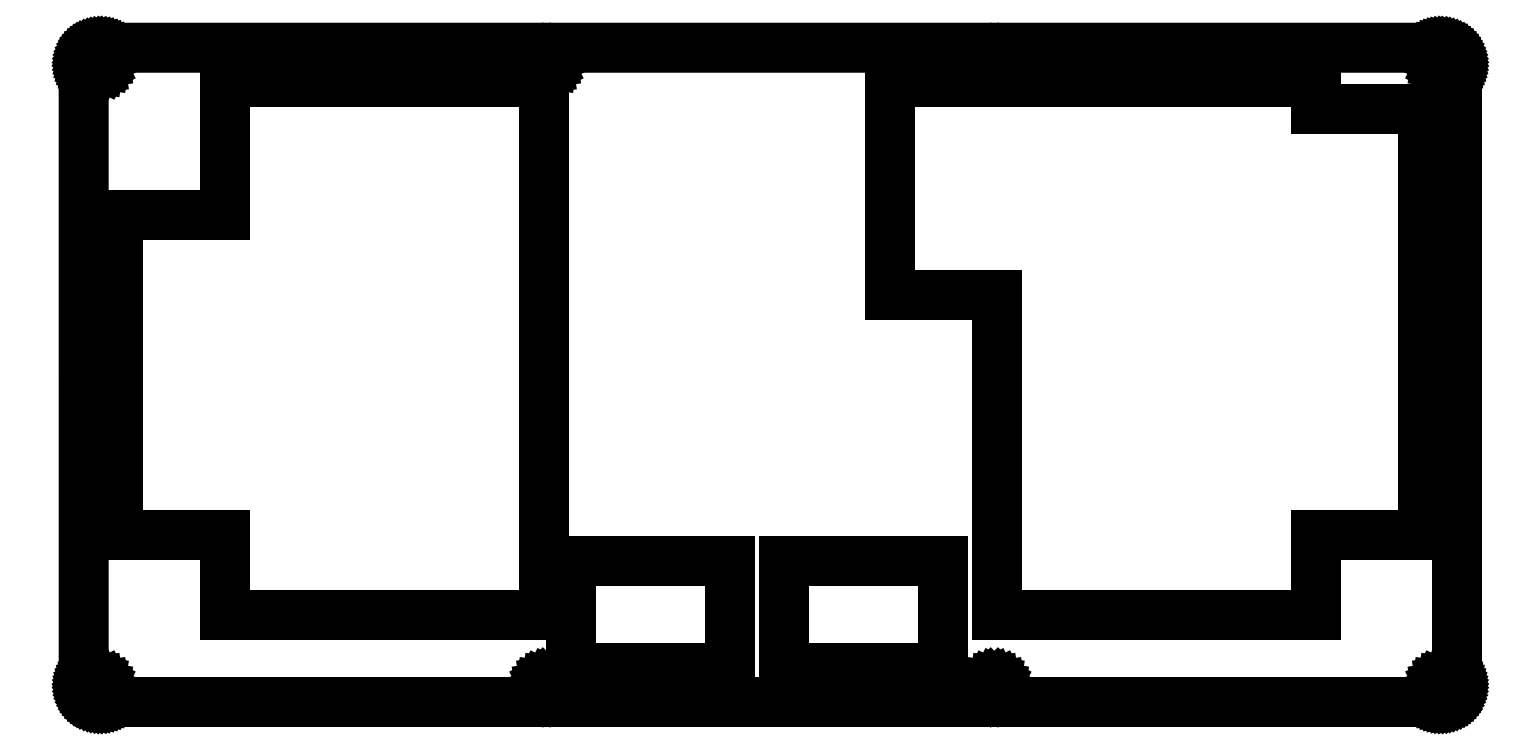
<metadata>
{"format":"dxf","ext":"dxf","renderer":"ezdxf+matplotlib","layout":"modelspace","background":"white","min_lineweight":24,"dpi":150}
</metadata>
<code>
0
SECTION
2
ENTITIES
0
LINE
8
0
10
242.8
20
117.2
30
0
11
243
21
117.1
31
0
0
LINE
8
0
10
243
20
117.1
30
0
11
243.2
21
117.1
31
0
0
LINE
8
0
10
243.2
20
117.1
30
0
11
243.5
21
117.1
31
0
0
LINE
8
0
10
243.5
20
117.1
30
0
11
243.7
21
117
31
0
0
LINE
8
0
10
243.7
20
117
30
0
11
243.9
21
116.9
31
0
0
LINE
8
0
10
243.9
20
116.9
30
0
11
244.1
21
116.8
31
0
0
LINE
8
0
10
244.1
20
116.8
30
0
11
244.3
21
116.7
31
0
0
LINE
8
0
10
244.3
20
116.7
30
0
11
244.5
21
116.6
31
0
0
LINE
8
0
10
244.5
20
116.6
30
0
11
244.7
21
116.4
31
0
0
LINE
8
0
10
244.7
20
116.4
30
0
11
244.9
21
116.3
31
0
0
LINE
8
0
10
244.9
20
116.3
30
0
11
245
21
116.1
31
0
0
LINE
8
0
10
245
20
116.1
30
0
11
245.2
21
115.9
31
0
0
LINE
8
0
10
245.2
20
115.9
30
0
11
245.3
21
115.7
31
0
0
LINE
8
0
10
245.3
20
115.7
30
0
11
245.4
21
115.5
31
0
0
LINE
8
0
10
245.4
20
115.5
30
0
11
245.5
21
115.3
31
0
0
LINE
8
0
10
245.5
20
115.3
30
0
11
245.6
21
115.1
31
0
0
LINE
8
0
10
245.6
20
115.1
30
0
11
245.7
21
114.9
31
0
0
LINE
8
0
10
245.7
20
114.9
30
0
11
245.7
21
114.6
31
0
0
LINE
8
0
10
245.7
20
114.6
30
0
11
245.7
21
114.4
31
0
0
LINE
8
0
10
245.7
20
114.4
30
0
11
245.8
21
114.2
31
0
0
LINE
8
0
10
245.8
20
114.2
30
0
11
245.8
21
3.08
31
0
0
LINE
8
0
10
245.8
20
3.08
30
0
11
245.7
21
2.844
31
0
0
LINE
8
0
10
245.7
20
2.844
30
0
11
245.7
21
2.61
31
0
0
LINE
8
0
10
245.7
20
2.61
30
0
11
245.7
21
2.38
31
0
0
LINE
8
0
10
245.7
20
2.38
30
0
11
245.6
21
2.152
31
0
0
LINE
8
0
10
245.6
20
2.152
30
0
11
245.5
21
1.932
31
0
0
LINE
8
0
10
245.5
20
1.932
30
0
11
245.4
21
1.718
31
0
0
LINE
8
0
10
245.4
20
1.718
30
0
11
245.3
21
1.513
31
0
0
LINE
8
0
10
245.3
20
1.513
30
0
11
245.2
21
1.316
31
0
0
LINE
8
0
10
245.2
20
1.316
30
0
11
245
21
1.131
31
0
0
LINE
8
0
10
245
20
1.131
30
0
11
244.9
21
0.9591
31
0
0
LINE
8
0
10
244.9
20
0.9591
30
0
11
244.7
21
0.7993
31
0
0
LINE
8
0
10
244.7
20
0.7993
30
0
11
244.5
21
0.6532
31
0
0
LINE
8
0
10
244.5
20
0.6532
30
0
11
244.3
21
0.5223
31
0
0
LINE
8
0
10
244.3
20
0.5223
30
0
11
244.1
21
0.4065
31
0
0
LINE
8
0
10
244.1
20
0.4065
30
0
11
243.9
21
0.3087
31
0
0
LINE
8
0
10
243.9
20
0.3087
30
0
11
243.7
21
0.226
31
0
0
LINE
8
0
10
243.7
20
0.226
30
0
11
243.5
21
0.1626
31
0
0
LINE
8
0
10
243.5
20
0.1626
30
0
11
243.2
21
0.1171
31
0
0
LINE
8
0
10
243.2
20
0.1171
30
0
11
243
21
0.08957
31
0
0
LINE
8
0
10
243
20
0.08957
30
0
11
242.8
21
0.07993
31
0
0
LINE
8
0
10
242.8
20
0.07993
30
0
11
3.095
21
0.07993
31
0
0
LINE
8
0
10
3.095
20
0.07993
30
0
11
2.859
21
0.08957
31
0
0
LINE
8
0
10
2.859
20
0.08957
30
0
11
2.625
21
0.1171
31
0
0
LINE
8
0
10
2.625
20
0.1171
30
0
11
2.394
21
0.1626
31
0
0
LINE
8
0
10
2.394
20
0.1626
30
0
11
2.166
21
0.226
31
0
0
LINE
8
0
10
2.166
20
0.226
30
0
11
1.946
21
0.3087
31
0
0
LINE
8
0
10
1.946
20
0.3087
30
0
11
1.732
21
0.4065
31
0
0
LINE
8
0
10
1.732
20
0.4065
30
0
11
1.527
21
0.5223
31
0
0
LINE
8
0
10
1.527
20
0.5223
30
0
11
1.331
21
0.6532
31
0
0
LINE
8
0
10
1.331
20
0.6532
30
0
11
1.145
21
0.7993
31
0
0
LINE
8
0
10
1.145
20
0.7993
30
0
11
0.9729
21
0.9591
31
0
0
LINE
8
0
10
0.9729
20
0.9591
30
0
11
0.813
21
1.131
31
0
0
LINE
8
0
10
0.813
20
1.131
30
0
11
0.667
21
1.316
31
0
0
LINE
8
0
10
0.667
20
1.316
30
0
11
0.5374
21
1.513
31
0
0
LINE
8
0
10
0.5374
20
1.513
30
0
11
0.4203
21
1.718
31
0
0
LINE
8
0
10
0.4203
20
1.718
30
0
11
0.3225
21
1.932
31
0
0
LINE
8
0
10
0.3225
20
1.932
30
0
11
0.2412
21
2.152
31
0
0
LINE
8
0
10
0.2412
20
2.152
30
0
11
0.1764
21
2.38
31
0
0
LINE
8
0
10
0.1764
20
2.38
30
0
11
0.1309
21
2.61
31
0
0
LINE
8
0
10
0.1309
20
2.61
30
0
11
0.1034
21
2.844
31
0
0
LINE
8
0
10
0.1034
20
2.844
30
0
11
0.09371
21
3.08
31
0
0
LINE
8
0
10
0.09371
20
3.08
30
0
11
0.09508
21
114.2
31
0
0
LINE
8
0
10
0.09508
20
114.2
30
0
11
0.1034
21
114.4
31
0
0
LINE
8
0
10
0.1034
20
114.4
30
0
11
0.1309
21
114.6
31
0
0
LINE
8
0
10
0.1309
20
114.6
30
0
11
0.1764
21
114.9
31
0
0
LINE
8
0
10
0.1764
20
114.9
30
0
11
0.2412
21
115.1
31
0
0
LINE
8
0
10
0.2412
20
115.1
30
0
11
0.3225
21
115.3
31
0
0
LINE
8
0
10
0.3225
20
115.3
30
0
11
0.4203
21
115.5
31
0
0
LINE
8
0
10
0.4203
20
115.5
30
0
11
0.5374
21
115.7
31
0
0
LINE
8
0
10
0.5374
20
115.7
30
0
11
0.667
21
115.9
31
0
0
LINE
8
0
10
0.667
20
115.9
30
0
11
0.813
21
116.1
31
0
0
LINE
8
0
10
0.813
20
116.1
30
0
11
0.9729
21
116.3
31
0
0
LINE
8
0
10
0.9729
20
116.3
30
0
11
1.145
21
116.4
31
0
0
LINE
8
0
10
1.145
20
116.4
30
0
11
1.331
21
116.6
31
0
0
LINE
8
0
10
1.331
20
116.6
30
0
11
1.527
21
116.7
31
0
0
LINE
8
0
10
1.527
20
116.7
30
0
11
1.732
21
116.8
31
0
0
LINE
8
0
10
1.732
20
116.8
30
0
11
1.946
21
116.9
31
0
0
LINE
8
0
10
1.946
20
116.9
30
0
11
2.166
21
117
31
0
0
LINE
8
0
10
2.166
20
117
30
0
11
2.394
21
117.1
31
0
0
LINE
8
0
10
2.394
20
117.1
30
0
11
2.625
21
117.1
31
0
0
LINE
8
0
10
2.625
20
117.1
30
0
11
2.859
21
117.1
31
0
0
LINE
8
0
10
2.859
20
117.1
30
0
11
3.095
21
117.2
31
0
0
LINE
8
0
10
3.095
20
117.2
30
0
11
242.8
21
117.2
31
0
0
LINE
8
0
10
242.8
20
3.777
30
0
11
242.5
21
3.62
31
0
0
LINE
8
0
10
242.5
20
3.62
30
0
11
242.2
21
3.376
31
0
0
LINE
8
0
10
242.2
20
3.376
30
0
11
242.1
21
3.07
31
0
0
LINE
8
0
10
242.1
20
3.07
30
0
11
242
21
2.73
31
0
0
LINE
8
0
10
242
20
2.73
30
0
11
242.1
21
2.391
31
0
0
LINE
8
0
10
242.1
20
2.391
30
0
11
242.2
21
2.084
31
0
0
LINE
8
0
10
242.2
20
2.084
30
0
11
242.5
21
1.841
31
0
0
LINE
8
0
10
242.5
20
1.841
30
0
11
242.8
21
1.684
31
0
0
LINE
8
0
10
242.8
20
1.684
30
0
11
243.1
21
1.63
31
0
0
LINE
8
0
10
243.1
20
1.63
30
0
11
243.4
21
1.684
31
0
0
LINE
8
0
10
243.4
20
1.684
30
0
11
243.8
21
1.841
31
0
0
LINE
8
0
10
243.8
20
1.841
30
0
11
244
21
2.084
31
0
0
LINE
8
0
10
244
20
2.084
30
0
11
244.2
21
2.391
31
0
0
LINE
8
0
10
244.2
20
2.391
30
0
11
244.2
21
2.73
31
0
0
LINE
8
0
10
244.2
20
2.73
30
0
11
244.2
21
3.07
31
0
0
LINE
8
0
10
244.2
20
3.07
30
0
11
244
21
3.376
31
0
0
LINE
8
0
10
244
20
3.376
30
0
11
243.8
21
3.62
31
0
0
LINE
8
0
10
243.8
20
3.62
30
0
11
243.4
21
3.777
31
0
0
LINE
8
0
10
243.4
20
3.777
30
0
11
243.1
21
3.83
31
0
0
LINE
8
0
10
243.1
20
3.83
30
0
11
242.8
21
3.777
31
0
0
LINE
8
0
10
162.6
20
3.777
30
0
11
162.3
21
3.62
31
0
0
LINE
8
0
10
162.3
20
3.62
30
0
11
162.1
21
3.376
31
0
0
LINE
8
0
10
162.1
20
3.376
30
0
11
161.9
21
3.07
31
0
0
LINE
8
0
10
161.9
20
3.07
30
0
11
161.9
21
2.73
31
0
0
LINE
8
0
10
161.9
20
2.73
30
0
11
161.9
21
2.391
31
0
0
LINE
8
0
10
161.9
20
2.391
30
0
11
162.1
21
2.084
31
0
0
LINE
8
0
10
162.1
20
2.084
30
0
11
162.3
21
1.841
31
0
0
LINE
8
0
10
162.3
20
1.841
30
0
11
162.6
21
1.684
31
0
0
LINE
8
0
10
162.6
20
1.684
30
0
11
163
21
1.63
31
0
0
LINE
8
0
10
163
20
1.63
30
0
11
163.3
21
1.684
31
0
0
LINE
8
0
10
163.3
20
1.684
30
0
11
163.6
21
1.841
31
0
0
LINE
8
0
10
163.6
20
1.841
30
0
11
163.9
21
2.084
31
0
0
LINE
8
0
10
163.9
20
2.084
30
0
11
164
21
2.391
31
0
0
LINE
8
0
10
164
20
2.391
30
0
11
164.1
21
2.73
31
0
0
LINE
8
0
10
164.1
20
2.73
30
0
11
164
21
3.07
31
0
0
LINE
8
0
10
164
20
3.07
30
0
11
163.9
21
3.376
31
0
0
LINE
8
0
10
163.9
20
3.376
30
0
11
163.6
21
3.62
31
0
0
LINE
8
0
10
163.6
20
3.62
30
0
11
163.3
21
3.777
31
0
0
LINE
8
0
10
163.3
20
3.777
30
0
11
163
21
3.83
31
0
0
LINE
8
0
10
163
20
3.83
30
0
11
162.6
21
3.777
31
0
0
LINE
8
0
10
82.53
20
3.777
30
0
11
82.22
21
3.62
31
0
0
LINE
8
0
10
82.22
20
3.62
30
0
11
81.98
21
3.376
31
0
0
LINE
8
0
10
81.98
20
3.376
30
0
11
81.82
21
3.07
31
0
0
LINE
8
0
10
81.82
20
3.07
30
0
11
81.77
21
2.73
31
0
0
LINE
8
0
10
81.77
20
2.73
30
0
11
81.82
21
2.391
31
0
0
LINE
8
0
10
81.82
20
2.391
30
0
11
81.98
21
2.084
31
0
0
LINE
8
0
10
81.98
20
2.084
30
0
11
82.22
21
1.841
31
0
0
LINE
8
0
10
82.22
20
1.841
30
0
11
82.53
21
1.684
31
0
0
LINE
8
0
10
82.53
20
1.684
30
0
11
82.87
21
1.63
31
0
0
LINE
8
0
10
82.87
20
1.63
30
0
11
83.21
21
1.684
31
0
0
LINE
8
0
10
83.21
20
1.684
30
0
11
83.51
21
1.841
31
0
0
LINE
8
0
10
83.51
20
1.841
30
0
11
83.76
21
2.084
31
0
0
LINE
8
0
10
83.76
20
2.084
30
0
11
83.91
21
2.391
31
0
0
LINE
8
0
10
83.91
20
2.391
30
0
11
83.97
21
2.73
31
0
0
LINE
8
0
10
83.97
20
2.73
30
0
11
83.91
21
3.07
31
0
0
LINE
8
0
10
83.91
20
3.07
30
0
11
83.76
21
3.376
31
0
0
LINE
8
0
10
83.76
20
3.376
30
0
11
83.51
21
3.62
31
0
0
LINE
8
0
10
83.51
20
3.62
30
0
11
83.21
21
3.777
31
0
0
LINE
8
0
10
83.21
20
3.777
30
0
11
82.87
21
3.83
31
0
0
LINE
8
0
10
82.87
20
3.83
30
0
11
82.53
21
3.777
31
0
0
LINE
8
0
10
2.405
20
3.777
30
0
11
2.097
21
3.62
31
0
0
LINE
8
0
10
2.097
20
3.62
30
0
11
1.855
21
3.376
31
0
0
LINE
8
0
10
1.855
20
3.376
30
0
11
1.698
21
3.07
31
0
0
LINE
8
0
10
1.698
20
3.07
30
0
11
1.645
21
2.73
31
0
0
LINE
8
0
10
1.645
20
2.73
30
0
11
1.698
21
2.391
31
0
0
LINE
8
0
10
1.698
20
2.391
30
0
11
1.855
21
2.084
31
0
0
LINE
8
0
10
1.855
20
2.084
30
0
11
2.097
21
1.841
31
0
0
LINE
8
0
10
2.097
20
1.841
30
0
11
2.405
21
1.684
31
0
0
LINE
8
0
10
2.405
20
1.684
30
0
11
2.745
21
1.63
31
0
0
LINE
8
0
10
2.745
20
1.63
30
0
11
3.084
21
1.684
31
0
0
LINE
8
0
10
3.084
20
1.684
30
0
11
3.391
21
1.841
31
0
0
LINE
8
0
10
3.391
20
1.841
30
0
11
3.634
21
2.084
31
0
0
LINE
8
0
10
3.634
20
2.084
30
0
11
3.791
21
2.391
31
0
0
LINE
8
0
10
3.791
20
2.391
30
0
11
3.845
21
2.73
31
0
0
LINE
8
0
10
3.845
20
2.73
30
0
11
3.791
21
3.07
31
0
0
LINE
8
0
10
3.791
20
3.07
30
0
11
3.634
21
3.376
31
0
0
LINE
8
0
10
3.634
20
3.376
30
0
11
3.391
21
3.62
31
0
0
LINE
8
0
10
3.391
20
3.62
30
0
11
3.084
21
3.777
31
0
0
LINE
8
0
10
3.084
20
3.777
30
0
11
2.745
21
3.83
31
0
0
LINE
8
0
10
2.745
20
3.83
30
0
11
2.405
21
3.777
31
0
0
LINE
8
0
10
87.21
20
25.28
30
0
11
115.8
21
25.28
31
0
0
LINE
8
0
10
115.8
20
25.28
30
0
11
115.8
21
6.23
31
0
0
LINE
8
0
10
115.8
20
6.23
30
0
11
87.21
21
6.23
31
0
0
LINE
8
0
10
87.21
20
6.23
30
0
11
87.21
21
25.28
31
0
0
LINE
8
0
10
125.3
20
25.28
30
0
11
153.9
21
25.28
31
0
0
LINE
8
0
10
153.9
20
25.28
30
0
11
153.9
21
6.23
31
0
0
LINE
8
0
10
153.9
20
6.23
30
0
11
125.3
21
6.23
31
0
0
LINE
8
0
10
125.3
20
6.23
30
0
11
125.3
21
25.28
31
0
0
LINE
8
0
10
25.29
20
111
30
0
11
25.29
21
87.19
31
0
0
LINE
8
0
10
25.29
20
87.19
30
0
11
6.244
21
87.19
31
0
0
LINE
8
0
10
6.244
20
87.19
30
0
11
6.244
21
30.04
31
0
0
LINE
8
0
10
6.244
20
30.04
30
0
11
25.29
21
30.04
31
0
0
LINE
8
0
10
25.29
20
30.04
30
0
11
25.29
21
15.76
31
0
0
LINE
8
0
10
25.29
20
15.76
30
0
11
82.45
21
15.76
31
0
0
LINE
8
0
10
82.45
20
15.76
30
0
11
82.45
21
111
31
0
0
LINE
8
0
10
82.45
20
111
30
0
11
25.29
21
111
31
0
0
LINE
8
0
10
144.4
20
111
30
0
11
144.4
21
72.91
31
0
0
LINE
8
0
10
144.4
20
72.91
30
0
11
163.4
21
72.91
31
0
0
LINE
8
0
10
163.4
20
72.91
30
0
11
163.4
21
15.76
31
0
0
LINE
8
0
10
163.4
20
15.76
30
0
11
220.6
21
15.76
31
0
0
LINE
8
0
10
220.6
20
15.76
30
0
11
220.6
21
30.04
31
0
0
LINE
8
0
10
220.6
20
30.04
30
0
11
239.6
21
30.04
31
0
0
LINE
8
0
10
239.6
20
30.04
30
0
11
239.6
21
106.2
31
0
0
LINE
8
0
10
239.6
20
106.2
30
0
11
220.6
21
106.2
31
0
0
LINE
8
0
10
220.6
20
106.2
30
0
11
220.6
21
111
31
0
0
LINE
8
0
10
220.6
20
111
30
0
11
144.4
21
111
31
0
0
LINE
8
0
10
82.53
20
115.6
30
0
11
82.22
21
115.4
31
0
0
LINE
8
0
10
82.22
20
115.4
30
0
11
81.98
21
115.2
31
0
0
LINE
8
0
10
81.98
20
115.2
30
0
11
81.82
21
114.8
31
0
0
LINE
8
0
10
81.82
20
114.8
30
0
11
81.77
21
114.5
31
0
0
LINE
8
0
10
81.77
20
114.5
30
0
11
81.82
21
114.2
31
0
0
LINE
8
0
10
81.82
20
114.2
30
0
11
81.98
21
113.9
31
0
0
LINE
8
0
10
81.98
20
113.9
30
0
11
82.22
21
113.6
31
0
0
LINE
8
0
10
82.22
20
113.6
30
0
11
82.53
21
113.5
31
0
0
LINE
8
0
10
82.53
20
113.5
30
0
11
82.87
21
113.4
31
0
0
LINE
8
0
10
82.87
20
113.4
30
0
11
83.21
21
113.5
31
0
0
LINE
8
0
10
83.21
20
113.5
30
0
11
83.51
21
113.6
31
0
0
LINE
8
0
10
83.51
20
113.6
30
0
11
83.76
21
113.9
31
0
0
LINE
8
0
10
83.76
20
113.9
30
0
11
83.91
21
114.2
31
0
0
LINE
8
0
10
83.91
20
114.2
30
0
11
83.97
21
114.5
31
0
0
LINE
8
0
10
83.97
20
114.5
30
0
11
83.91
21
114.8
31
0
0
LINE
8
0
10
83.91
20
114.8
30
0
11
83.76
21
115.2
31
0
0
LINE
8
0
10
83.76
20
115.2
30
0
11
83.51
21
115.4
31
0
0
LINE
8
0
10
83.51
20
115.4
30
0
11
83.21
21
115.6
31
0
0
LINE
8
0
10
83.21
20
115.6
30
0
11
82.87
21
115.6
31
0
0
LINE
8
0
10
82.87
20
115.6
30
0
11
82.53
21
115.6
31
0
0
LINE
8
0
10
162.6
20
115.6
30
0
11
162.3
21
115.4
31
0
0
LINE
8
0
10
162.3
20
115.4
30
0
11
162.1
21
115.2
31
0
0
LINE
8
0
10
162.1
20
115.2
30
0
11
161.9
21
114.8
31
0
0
LINE
8
0
10
161.9
20
114.8
30
0
11
161.9
21
114.5
31
0
0
LINE
8
0
10
161.9
20
114.5
30
0
11
161.9
21
114.2
31
0
0
LINE
8
0
10
161.9
20
114.2
30
0
11
162.1
21
113.9
31
0
0
LINE
8
0
10
162.1
20
113.9
30
0
11
162.3
21
113.6
31
0
0
LINE
8
0
10
162.3
20
113.6
30
0
11
162.6
21
113.5
31
0
0
LINE
8
0
10
162.6
20
113.5
30
0
11
163
21
113.4
31
0
0
LINE
8
0
10
163
20
113.4
30
0
11
163.3
21
113.5
31
0
0
LINE
8
0
10
163.3
20
113.5
30
0
11
163.6
21
113.6
31
0
0
LINE
8
0
10
163.6
20
113.6
30
0
11
163.9
21
113.9
31
0
0
LINE
8
0
10
163.9
20
113.9
30
0
11
164
21
114.2
31
0
0
LINE
8
0
10
164
20
114.2
30
0
11
164.1
21
114.5
31
0
0
LINE
8
0
10
164.1
20
114.5
30
0
11
164
21
114.8
31
0
0
LINE
8
0
10
164
20
114.8
30
0
11
163.9
21
115.2
31
0
0
LINE
8
0
10
163.9
20
115.2
30
0
11
163.6
21
115.4
31
0
0
LINE
8
0
10
163.6
20
115.4
30
0
11
163.3
21
115.6
31
0
0
LINE
8
0
10
163.3
20
115.6
30
0
11
163
21
115.6
31
0
0
LINE
8
0
10
163
20
115.6
30
0
11
162.6
21
115.6
31
0
0
LINE
8
0
10
242.8
20
115.6
30
0
11
242.5
21
115.4
31
0
0
LINE
8
0
10
242.5
20
115.4
30
0
11
242.2
21
115.2
31
0
0
LINE
8
0
10
242.2
20
115.2
30
0
11
242.1
21
114.8
31
0
0
LINE
8
0
10
242.1
20
114.8
30
0
11
242
21
114.5
31
0
0
LINE
8
0
10
242
20
114.5
30
0
11
242.1
21
114.2
31
0
0
LINE
8
0
10
242.1
20
114.2
30
0
11
242.2
21
113.9
31
0
0
LINE
8
0
10
242.2
20
113.9
30
0
11
242.5
21
113.6
31
0
0
LINE
8
0
10
242.5
20
113.6
30
0
11
242.8
21
113.5
31
0
0
LINE
8
0
10
242.8
20
113.5
30
0
11
243.1
21
113.4
31
0
0
LINE
8
0
10
243.1
20
113.4
30
0
11
243.4
21
113.5
31
0
0
LINE
8
0
10
243.4
20
113.5
30
0
11
243.8
21
113.6
31
0
0
LINE
8
0
10
243.8
20
113.6
30
0
11
244
21
113.9
31
0
0
LINE
8
0
10
244
20
113.9
30
0
11
244.2
21
114.2
31
0
0
LINE
8
0
10
244.2
20
114.2
30
0
11
244.2
21
114.5
31
0
0
LINE
8
0
10
244.2
20
114.5
30
0
11
244.2
21
114.8
31
0
0
LINE
8
0
10
244.2
20
114.8
30
0
11
244
21
115.2
31
0
0
LINE
8
0
10
244
20
115.2
30
0
11
243.8
21
115.4
31
0
0
LINE
8
0
10
243.8
20
115.4
30
0
11
243.4
21
115.6
31
0
0
LINE
8
0
10
243.4
20
115.6
30
0
11
243.1
21
115.6
31
0
0
LINE
8
0
10
243.1
20
115.6
30
0
11
242.8
21
115.6
31
0
0
LINE
8
0
10
2.405
20
115.6
30
0
11
2.097
21
115.4
31
0
0
LINE
8
0
10
2.097
20
115.4
30
0
11
1.855
21
115.2
31
0
0
LINE
8
0
10
1.855
20
115.2
30
0
11
1.698
21
114.8
31
0
0
LINE
8
0
10
1.698
20
114.8
30
0
11
1.645
21
114.5
31
0
0
LINE
8
0
10
1.645
20
114.5
30
0
11
1.698
21
114.2
31
0
0
LINE
8
0
10
1.698
20
114.2
30
0
11
1.855
21
113.9
31
0
0
LINE
8
0
10
1.855
20
113.9
30
0
11
2.097
21
113.6
31
0
0
LINE
8
0
10
2.097
20
113.6
30
0
11
2.405
21
113.5
31
0
0
LINE
8
0
10
2.405
20
113.5
30
0
11
2.745
21
113.4
31
0
0
LINE
8
0
10
2.745
20
113.4
30
0
11
3.084
21
113.5
31
0
0
LINE
8
0
10
3.084
20
113.5
30
0
11
3.391
21
113.6
31
0
0
LINE
8
0
10
3.391
20
113.6
30
0
11
3.634
21
113.9
31
0
0
LINE
8
0
10
3.634
20
113.9
30
0
11
3.791
21
114.2
31
0
0
LINE
8
0
10
3.791
20
114.2
30
0
11
3.845
21
114.5
31
0
0
LINE
8
0
10
3.845
20
114.5
30
0
11
3.791
21
114.8
31
0
0
LINE
8
0
10
3.791
20
114.8
30
0
11
3.634
21
115.2
31
0
0
LINE
8
0
10
3.634
20
115.2
30
0
11
3.391
21
115.4
31
0
0
LINE
8
0
10
3.391
20
115.4
30
0
11
3.084
21
115.6
31
0
0
LINE
8
0
10
3.084
20
115.6
30
0
11
2.745
21
115.6
31
0
0
LINE
8
0
10
2.745
20
115.6
30
0
11
2.405
21
115.6
31
0
0
ENDSEC
0
EOF

</code>
